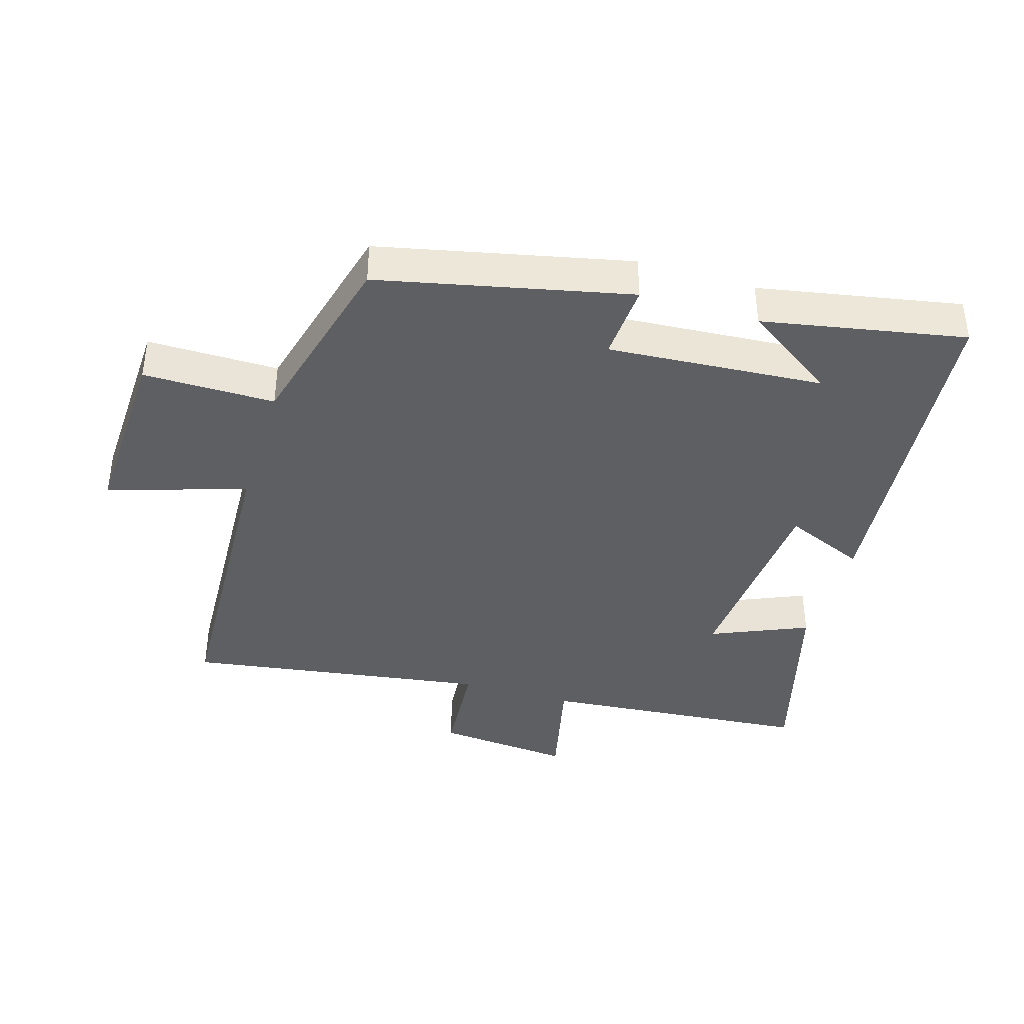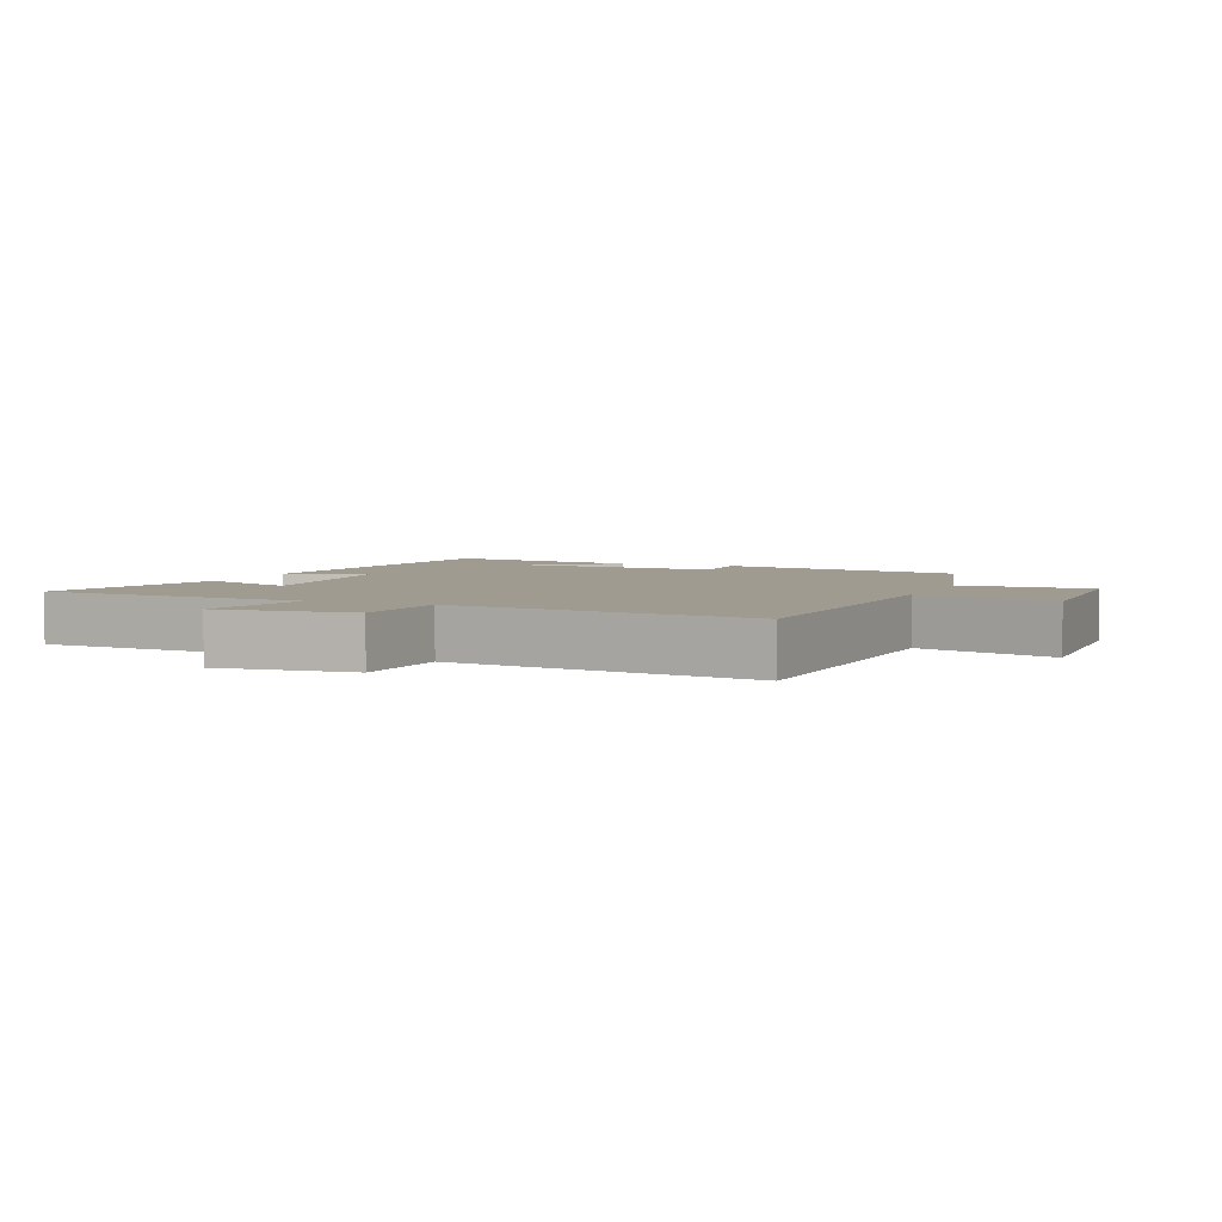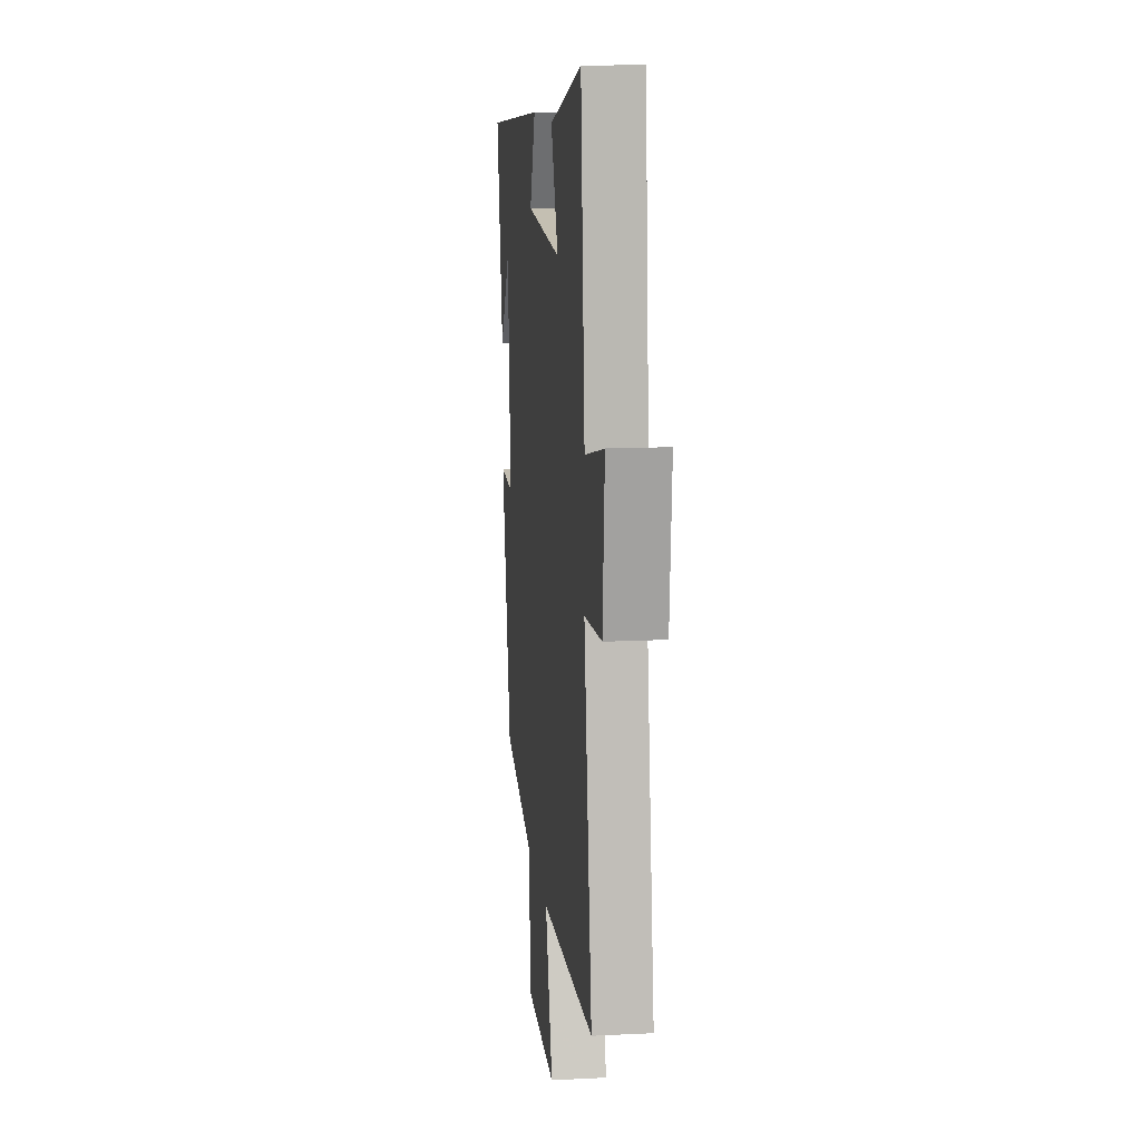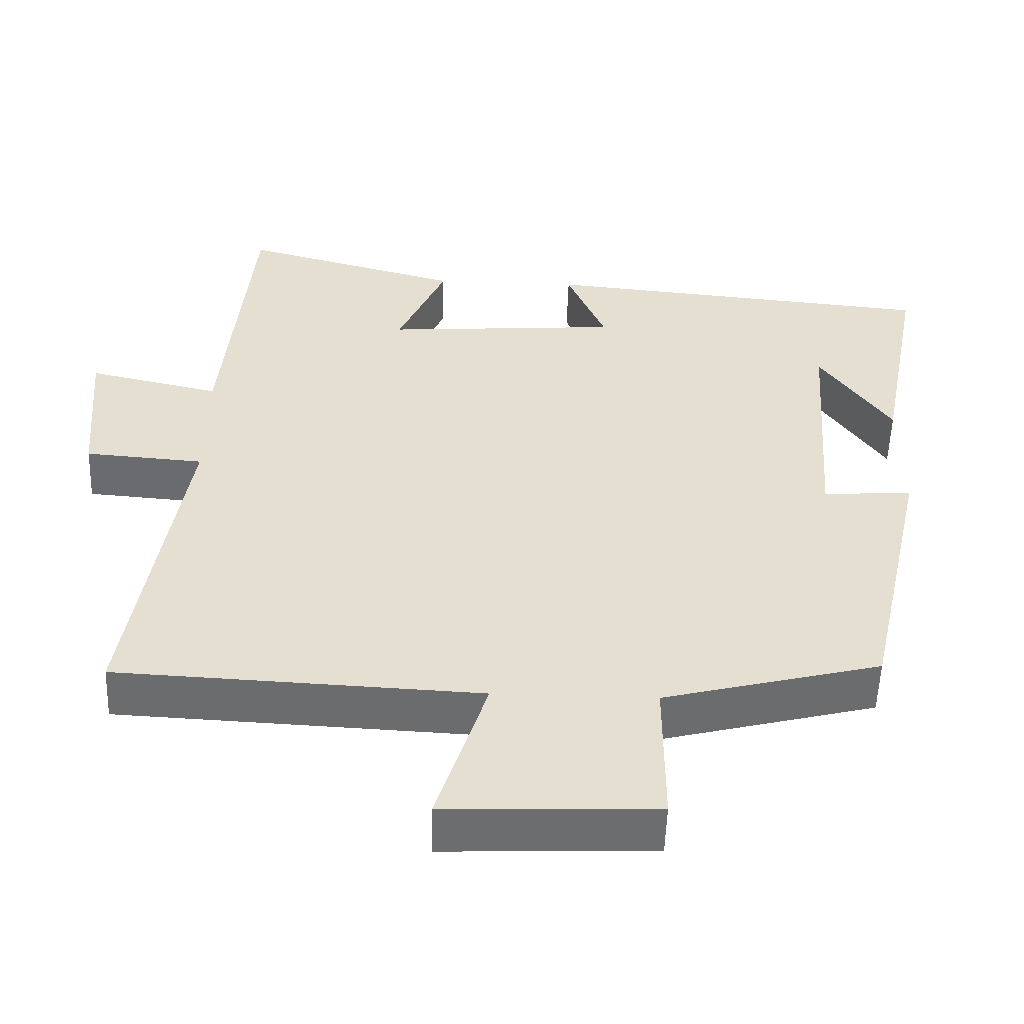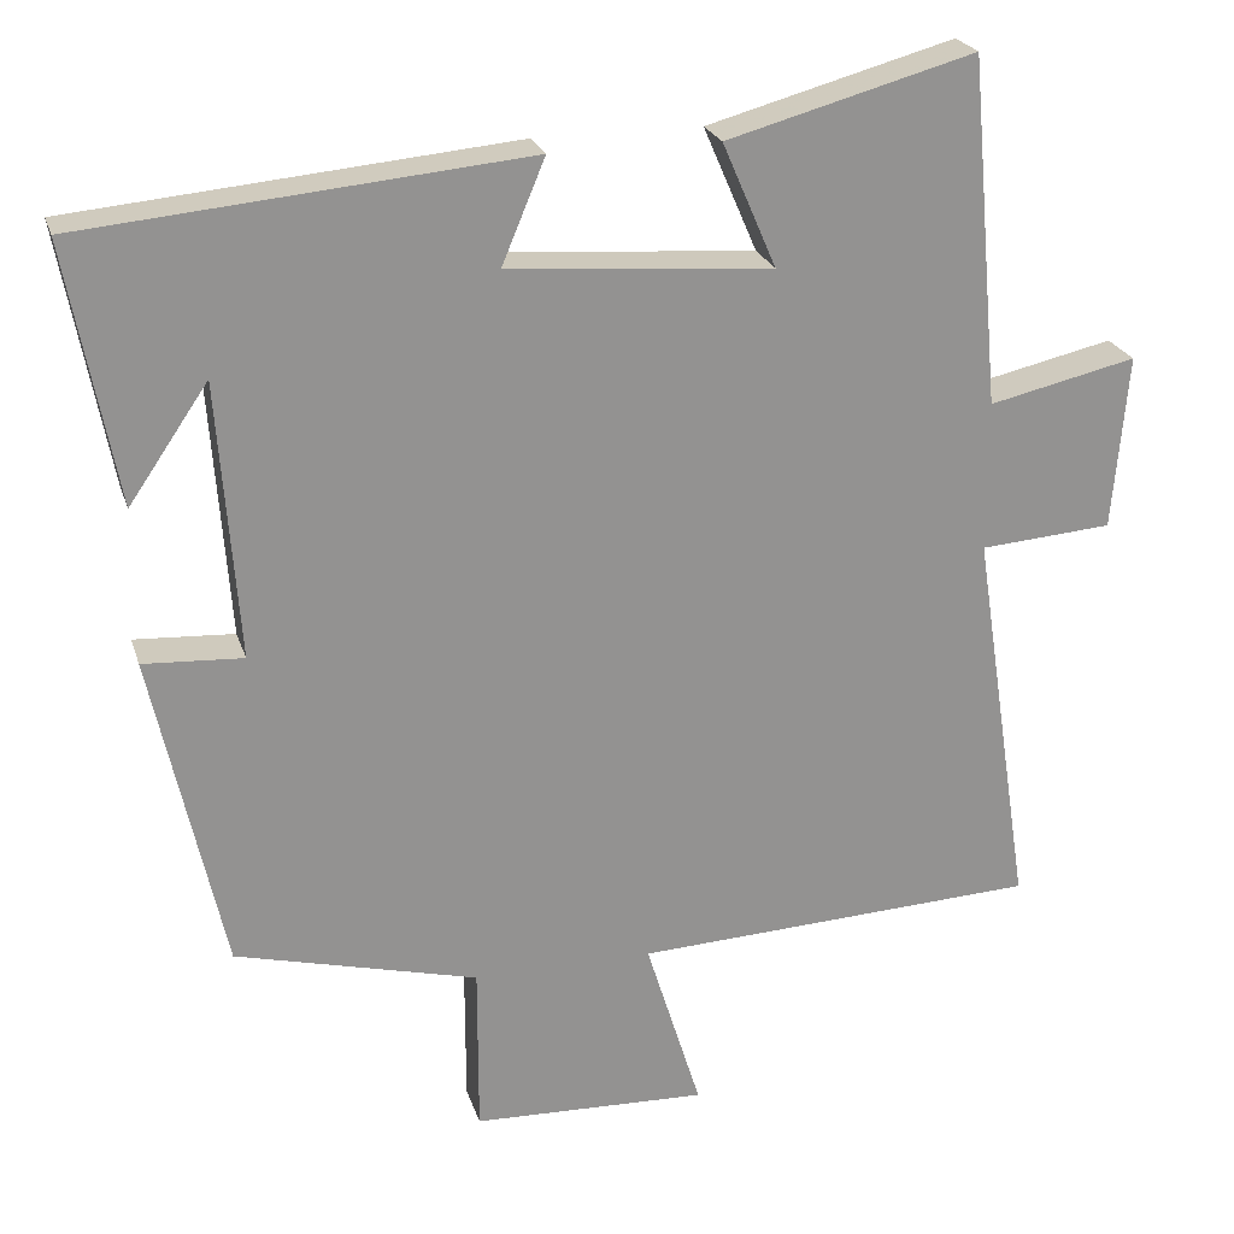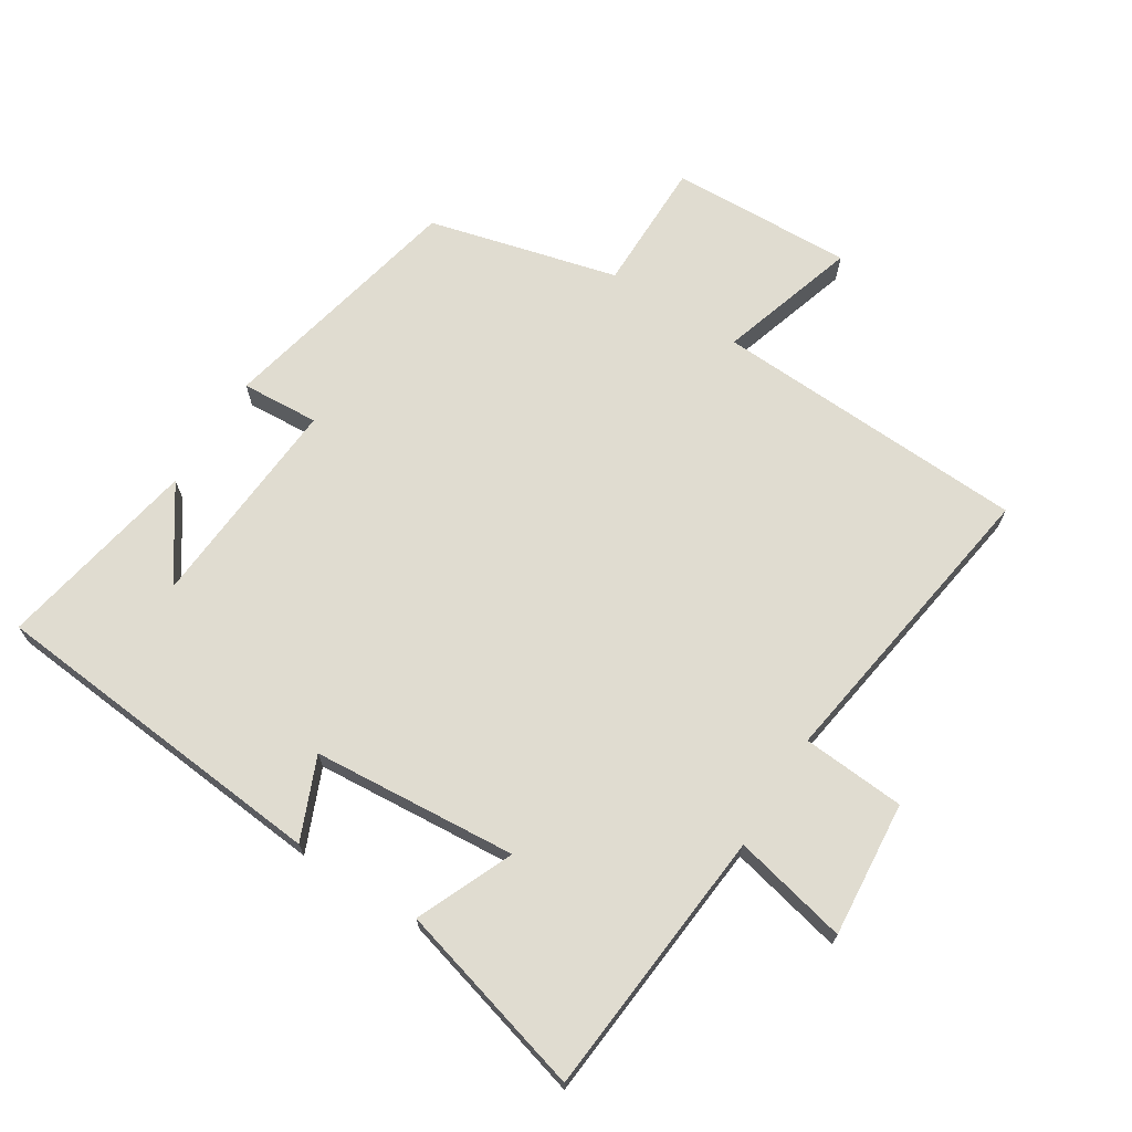
<metadata>
{"format":"obj","ext":"obj","renderer":"f3d","projection":"perspective","resolution":1024,"background":"white","views":[{"elev":-40.1,"azim":-106.9,"up":"+Y"},{"elev":4.0,"azim":112.2,"up":"+Y"},{"elev":13.2,"azim":83.5,"up":"+Z"},{"elev":-53.8,"azim":178.1,"up":"+Z"},{"elev":23.3,"azim":-15.6,"up":"+Z"},{"elev":69.5,"azim":32.2,"up":"+Y"}]}
</metadata>
<code>
v -0.559 0.07 0.451
v -0.03 0.07 0.5
v -0.082 0.07 0.376
v 0.232 0.07 0.352
v 0.168 0.07 0.5
v 0.463 0.07 0.581
v 0.5 0.07 0.167
v 0.676 0.07 0.207
v 0.658 0.07 -0.001
v 0.5 0.07 -0.013
v 0.571 0.07 -0.477
v 0.088 0.07 -0.5
v 0.154 0.07 -0.712
v -0.126 0.07 -0.702
v -0.126 0.07 -0.5
v -0.415 0.07 -0.426
v -0.5 0.07 -0.043
v -0.381 0.07 -0.05
v -0.405 0.07 0.28
v -0.5 0.07 0.141
v -0.559 0 0.451
v -0.03 0 0.5
v -0.082 0 0.376
v 0.232 0 0.352
v 0.168 0 0.5
v 0.463 0 0.581
v 0.5 0 0.167
v 0.676 0 0.207
v 0.658 0 -0.001
v 0.5 0 -0.013
v 0.571 0 -0.477
v 0.088 0 -0.5
v 0.154 0 -0.712
v -0.126 0 -0.702
v -0.126 0 -0.5
v -0.415 0 -0.426
v -0.5 0 -0.043
v -0.381 0 -0.05
v -0.405 0 0.28
v -0.5 0 0.141
f 19 20 1
f 15 16 17 18
f 15 18 19
f 12 13 14 15
f 12 15 19
f 11 12 19
f 10 11 19
f 7 8 9 10
f 6 7 10
f 5 6 10
f 4 5 10
f 3 4 10 19
f 1 2 3 19
f 21 40 39
f 38 37 36 35
f 39 38 35
f 35 34 33 32
f 39 35 32
f 39 32 31
f 39 31 30
f 30 29 28 27
f 30 27 26
f 30 26 25
f 30 25 24
f 39 30 24 23
f 39 23 22 21
f 1 21 22 2
f 2 22 23 3
f 3 23 24 4
f 4 24 25 5
f 5 25 26 6
f 6 26 27 7
f 7 27 28 8
f 8 28 29 9
f 9 29 30 10
f 10 30 31 11
f 11 31 32 12
f 12 32 33 13
f 13 33 34 14
f 14 34 35 15
f 15 35 36 16
f 16 36 37 17
f 17 37 38 18
f 18 38 39 19
f 19 39 40 20
f 20 40 21 1

</code>
